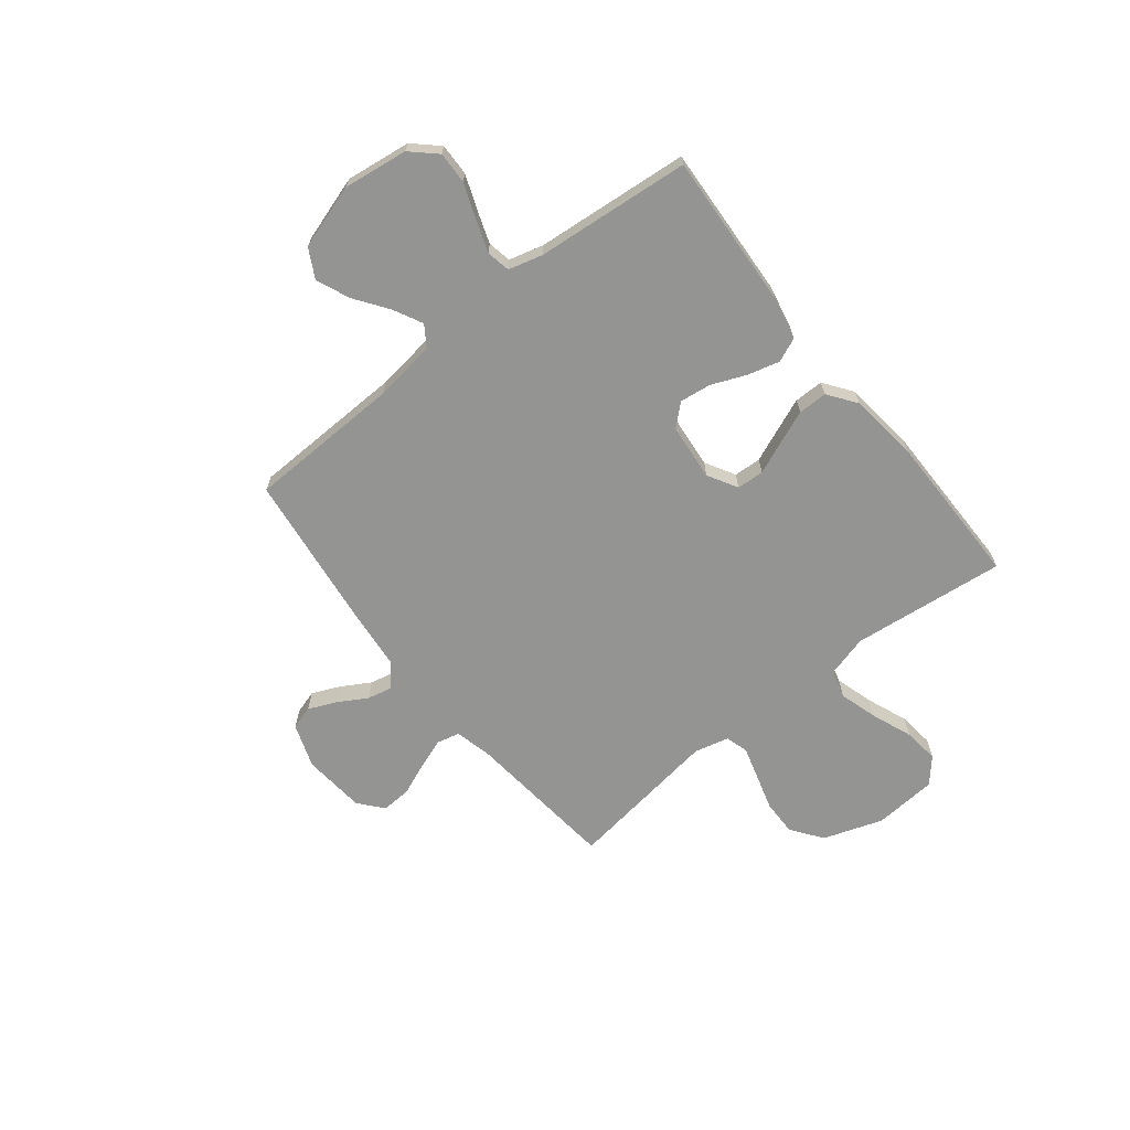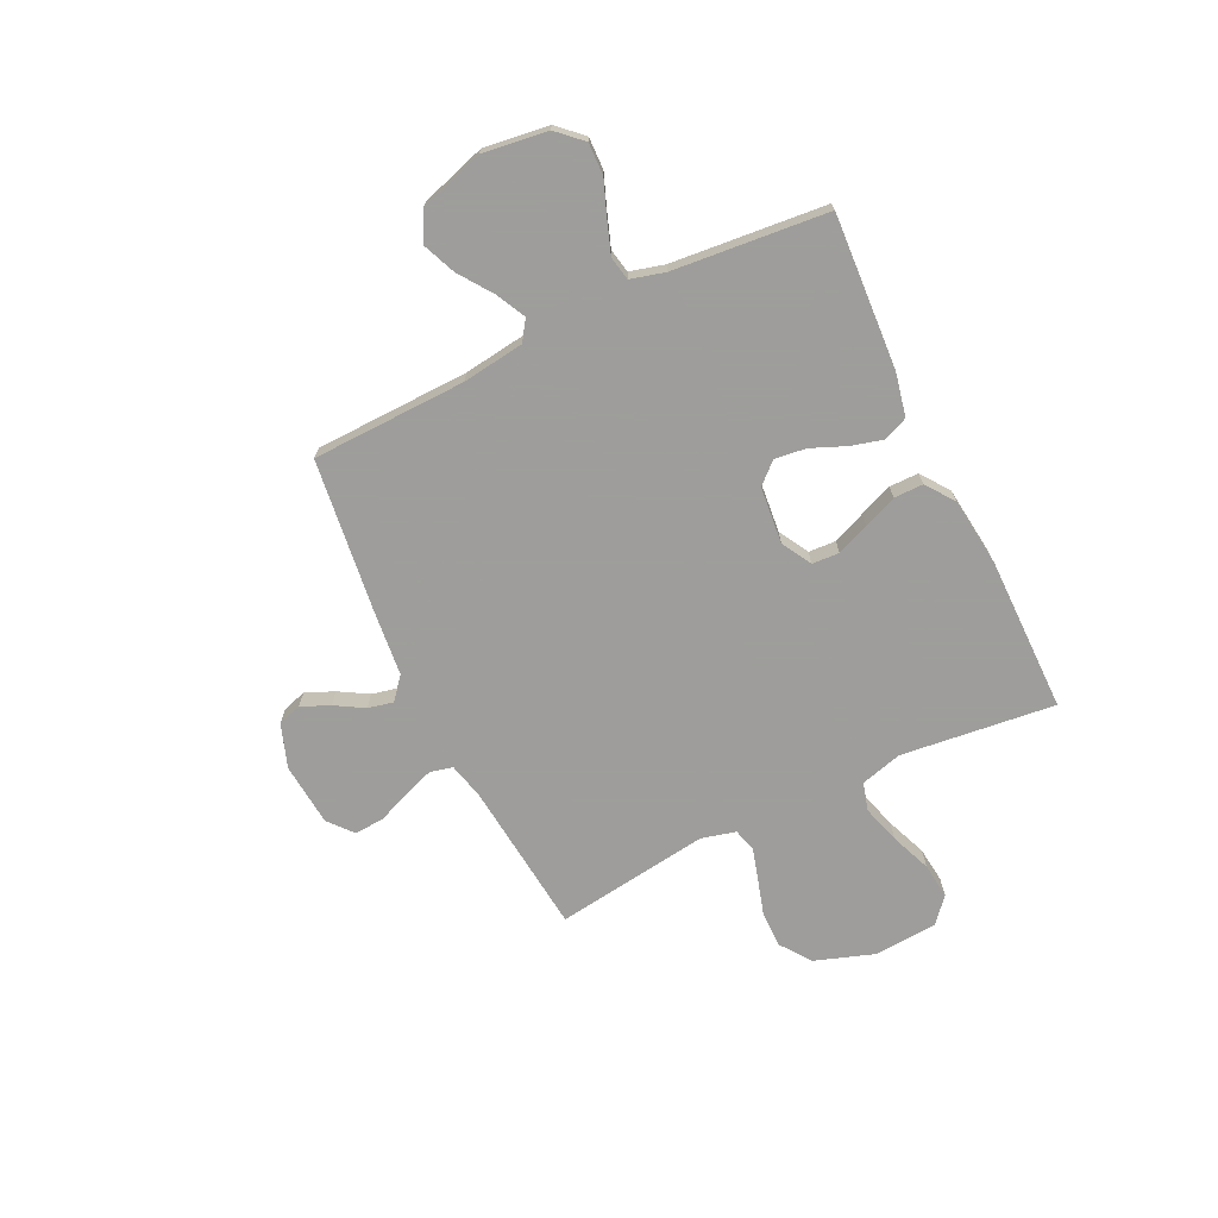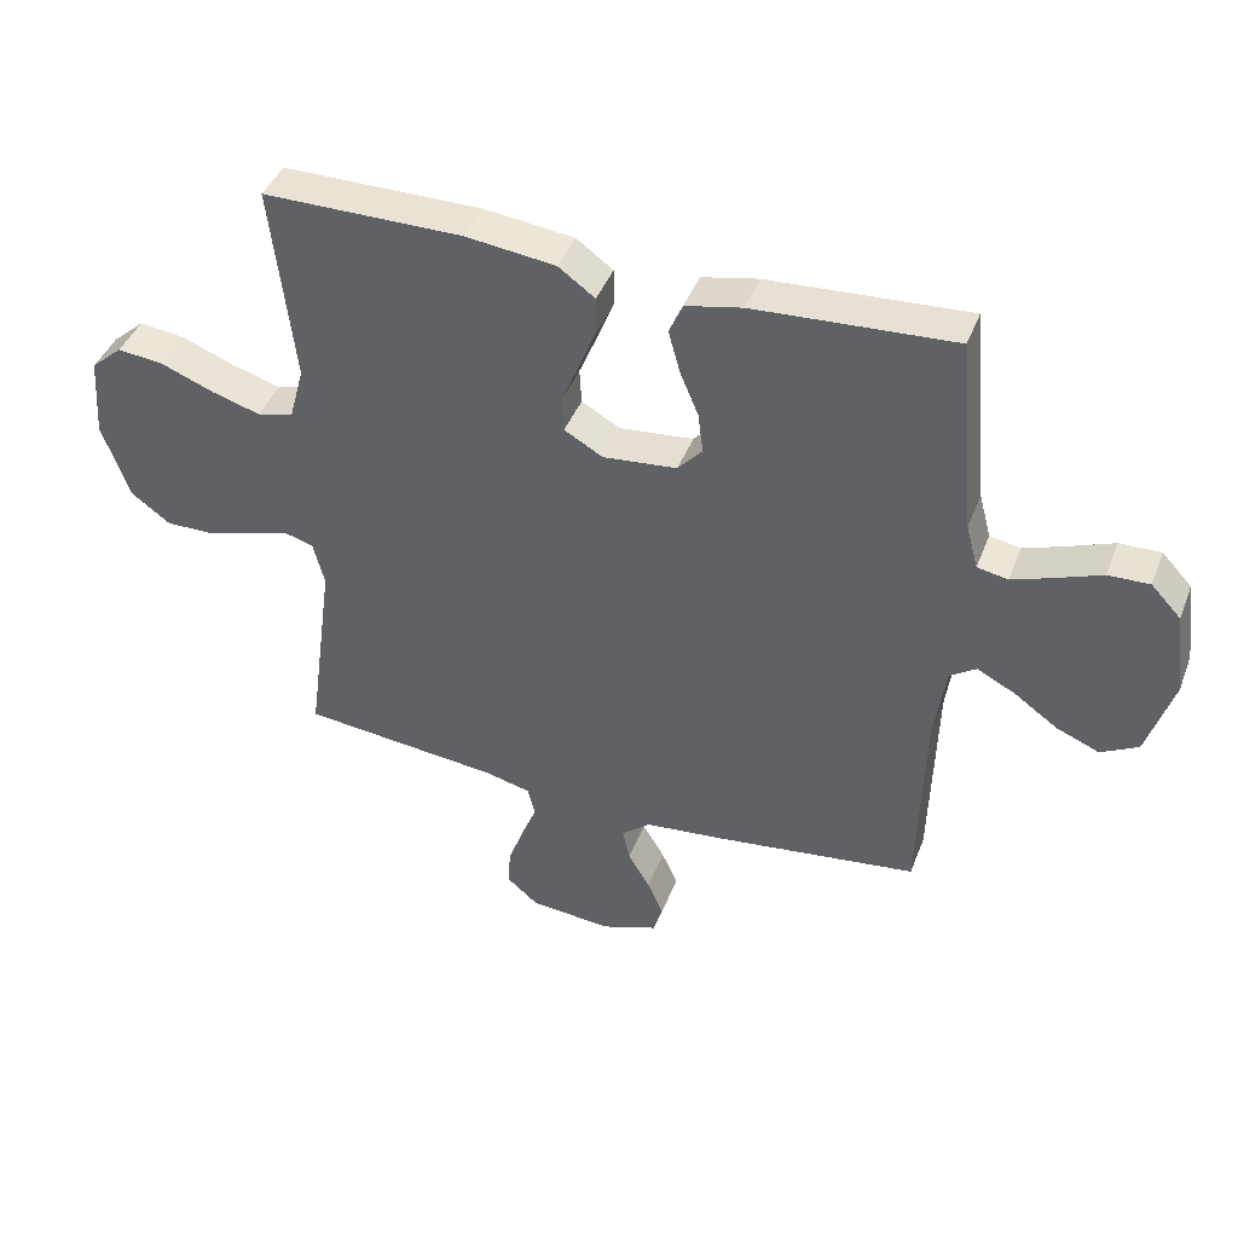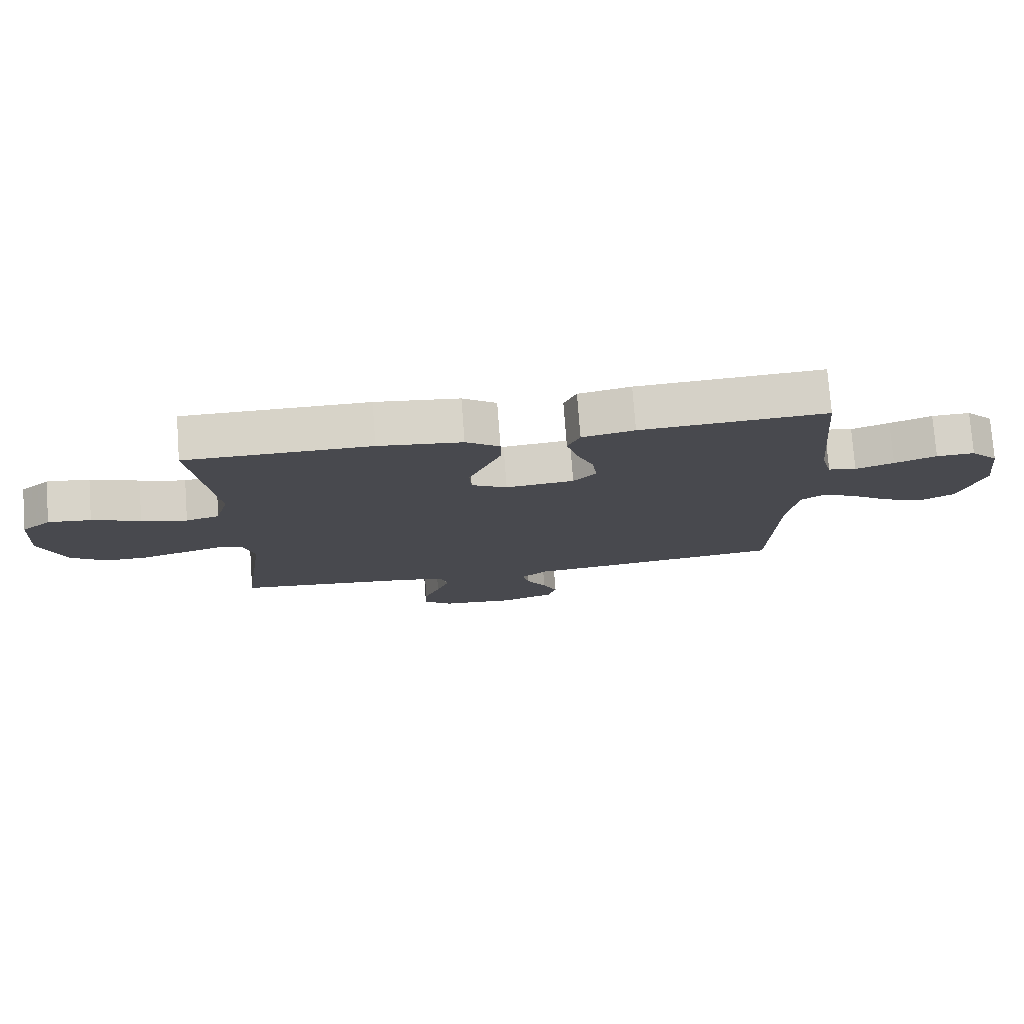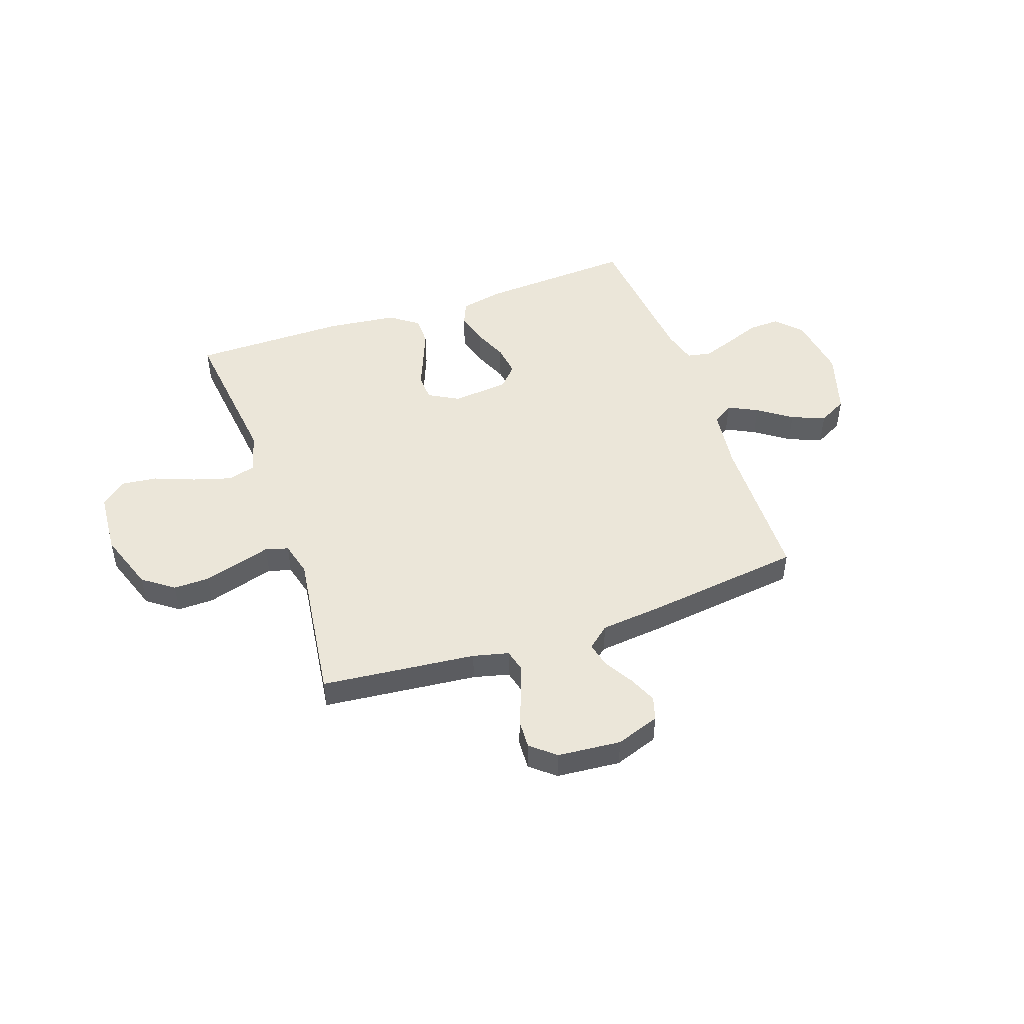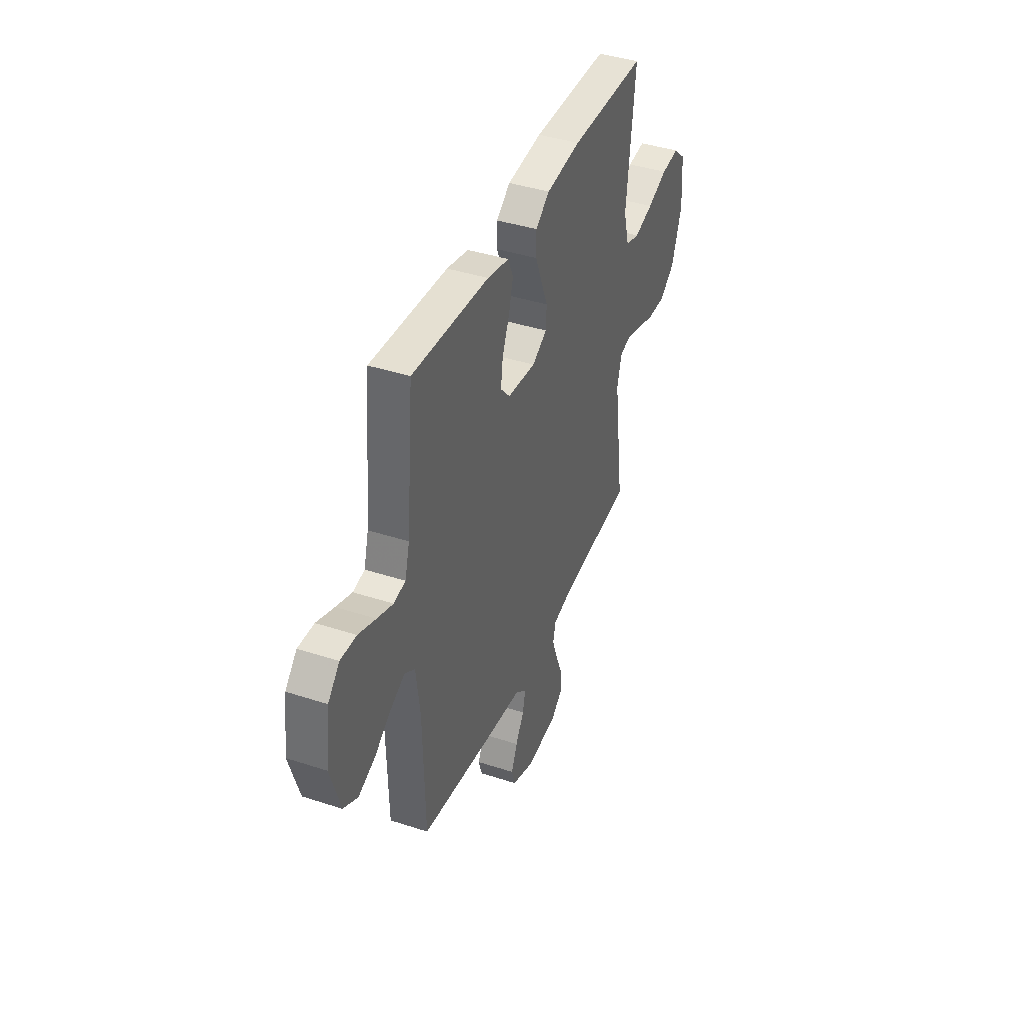
<metadata>
{"format":"obj","ext":"obj","renderer":"f3d","projection":"perspective","resolution":1024,"background":"white","views":[{"elev":-67.0,"azim":-51.4,"up":"+Y"},{"elev":-70.7,"azim":-64.2,"up":"+Y"},{"elev":42.3,"azim":-159.8,"up":"+Z"},{"elev":76.9,"azim":175.7,"up":"+Z"},{"elev":47.8,"azim":160.7,"up":"+Y"},{"elev":40.5,"azim":-68.2,"up":"+Z"}]}
</metadata>
<code>
v -0.5 0.07 0.5
v -0.2 0.07 0.482
v -0.115 0.07 0.464
v -0.095 0.07 0.417
v -0.112 0.07 0.354
v -0.14 0.07 0.287
v -0.148 0.07 0.226
v -0.111 0.07 0.185
v 0 0.07 0.174
v 0.058 0.07 0.207
v 0.061 0.07 0.26
v 0.035 0.07 0.323
v 0.009 0.07 0.388
v 0.009 0.07 0.445
v 0.064 0.07 0.485
v 0.2 0.07 0.501
v 0.5 0.07 0.5
v 0.466 0.07 0.2
v 0.488 0.07 0.119
v 0.543 0.07 0.104
v 0.617 0.07 0.126
v 0.696 0.07 0.157
v 0.766 0.07 0.165
v 0.814 0.07 0.123
v 0.823 0.07 0
v 0.783 0.07 -0.116
v 0.723 0.07 -0.16
v 0.653 0.07 -0.159
v 0.582 0.07 -0.138
v 0.52 0.07 -0.12
v 0.476 0.07 -0.133
v 0.459 0.07 -0.2
v 0.5 0.07 -0.5
v 0.2 0.07 -0.531
v 0.131 0.07 -0.548
v 0.12 0.07 -0.592
v 0.141 0.07 -0.651
v 0.167 0.07 -0.715
v 0.17 0.07 -0.772
v 0.123 0.07 -0.812
v 0 0.07 -0.823
v -0.085 0.07 -0.793
v -0.099 0.07 -0.747
v -0.075 0.07 -0.692
v -0.042 0.07 -0.636
v -0.031 0.07 -0.587
v -0.074 0.07 -0.551
v -0.2 0.07 -0.538
v -0.5 0.07 -0.5
v -0.508 0.07 -0.2
v -0.524 0.07 -0.08
v -0.564 0.07 -0.053
v -0.621 0.07 -0.082
v -0.686 0.07 -0.128
v -0.751 0.07 -0.155
v -0.807 0.07 -0.125
v -0.846 0.07 0
v -0.829 0.07 0.126
v -0.784 0.07 0.174
v -0.722 0.07 0.172
v -0.654 0.07 0.146
v -0.592 0.07 0.124
v -0.546 0.07 0.133
v -0.528 0.07 0.2
v -0.5 0 0.5
v -0.2 0 0.482
v -0.115 0 0.464
v -0.095 0 0.417
v -0.112 0 0.354
v -0.14 0 0.287
v -0.148 0 0.226
v -0.111 0 0.185
v 0 0 0.174
v 0.058 0 0.207
v 0.061 0 0.26
v 0.035 0 0.323
v 0.009 0 0.388
v 0.009 0 0.445
v 0.064 0 0.485
v 0.2 0 0.501
v 0.5 0 0.5
v 0.466 0 0.2
v 0.488 0 0.119
v 0.543 0 0.104
v 0.617 0 0.126
v 0.696 0 0.157
v 0.766 0 0.165
v 0.814 0 0.123
v 0.823 0 0
v 0.783 0 -0.116
v 0.723 0 -0.16
v 0.653 0 -0.159
v 0.582 0 -0.138
v 0.52 0 -0.12
v 0.476 0 -0.133
v 0.459 0 -0.2
v 0.5 0 -0.5
v 0.2 0 -0.531
v 0.131 0 -0.548
v 0.12 0 -0.592
v 0.141 0 -0.651
v 0.167 0 -0.715
v 0.17 0 -0.772
v 0.123 0 -0.812
v 0 0 -0.823
v -0.085 0 -0.793
v -0.099 0 -0.747
v -0.075 0 -0.692
v -0.042 0 -0.636
v -0.031 0 -0.587
v -0.074 0 -0.551
v -0.2 0 -0.538
v -0.5 0 -0.5
v -0.508 0 -0.2
v -0.524 0 -0.08
v -0.564 0 -0.053
v -0.621 0 -0.082
v -0.686 0 -0.128
v -0.751 0 -0.155
v -0.807 0 -0.125
v -0.846 0 0
v -0.829 0 0.126
v -0.784 0 0.174
v -0.722 0 0.172
v -0.654 0 0.146
v -0.592 0 0.124
v -0.546 0 0.133
v -0.528 0 0.2
f 58 59 60 61
f 58 61 62
f 57 58 62
f 56 57 62 63
f 53 54 55 56
f 52 53 56 63
f 47 48 49 50
f 47 50 51
f 46 47 51
f 42 43 44 45
f 40 41 42 45
f 40 45 46
f 37 38 39 40
f 36 37 40 46
f 35 36 46 51
f 32 33 34
f 31 32 34 35
f 26 27 28 29
f 26 29 30
f 25 26 30
f 24 25 30 31
f 21 22 23 24
f 20 21 24 31
f 15 16 17 18
f 15 18 19
f 14 15 19
f 11 12 13 14
f 11 14 19
f 10 11 19
f 9 10 19 20
f 3 4 5 6
f 1 2 3 6
f 64 1 6 7
f 51 52 63 64
f 51 64 7 8
f 20 31 35 51
f 8 9 20 51
f 125 124 123 122
f 126 125 122
f 126 122 121
f 127 126 121 120
f 120 119 118 117
f 127 120 117 116
f 114 113 112 111
f 115 114 111
f 115 111 110
f 109 108 107 106
f 109 106 105 104
f 110 109 104
f 104 103 102 101
f 110 104 101 100
f 115 110 100 99
f 98 97 96
f 99 98 96 95
f 93 92 91 90
f 94 93 90
f 94 90 89
f 95 94 89 88
f 88 87 86 85
f 95 88 85 84
f 82 81 80 79
f 83 82 79
f 83 79 78
f 78 77 76 75
f 83 78 75
f 83 75 74
f 84 83 74 73
f 70 69 68 67
f 70 67 66 65
f 71 70 65 128
f 128 127 116 115
f 72 71 128 115
f 115 99 95 84
f 115 84 73 72
f 1 65 66 2
f 2 66 67 3
f 3 67 68 4
f 4 68 69 5
f 5 69 70 6
f 6 70 71 7
f 7 71 72 8
f 8 72 73 9
f 9 73 74 10
f 10 74 75 11
f 11 75 76 12
f 12 76 77 13
f 13 77 78 14
f 14 78 79 15
f 15 79 80 16
f 16 80 81 17
f 17 81 82 18
f 18 82 83 19
f 19 83 84 20
f 20 84 85 21
f 21 85 86 22
f 22 86 87 23
f 23 87 88 24
f 24 88 89 25
f 25 89 90 26
f 26 90 91 27
f 27 91 92 28
f 28 92 93 29
f 29 93 94 30
f 30 94 95 31
f 31 95 96 32
f 32 96 97 33
f 33 97 98 34
f 34 98 99 35
f 35 99 100 36
f 36 100 101 37
f 37 101 102 38
f 38 102 103 39
f 39 103 104 40
f 40 104 105 41
f 41 105 106 42
f 42 106 107 43
f 43 107 108 44
f 44 108 109 45
f 45 109 110 46
f 46 110 111 47
f 47 111 112 48
f 48 112 113 49
f 49 113 114 50
f 50 114 115 51
f 51 115 116 52
f 52 116 117 53
f 53 117 118 54
f 54 118 119 55
f 55 119 120 56
f 56 120 121 57
f 57 121 122 58
f 58 122 123 59
f 59 123 124 60
f 60 124 125 61
f 61 125 126 62
f 62 126 127 63
f 63 127 128 64
f 64 128 65 1

</code>
